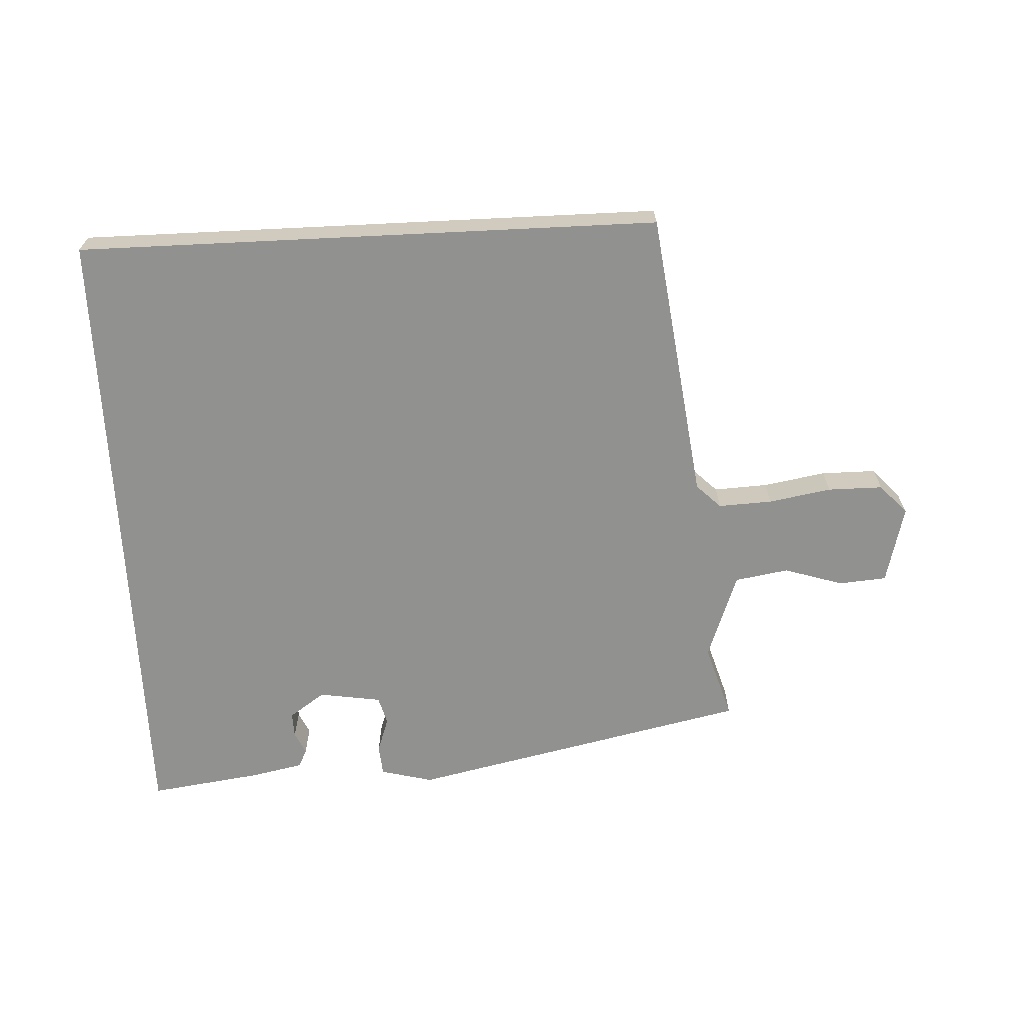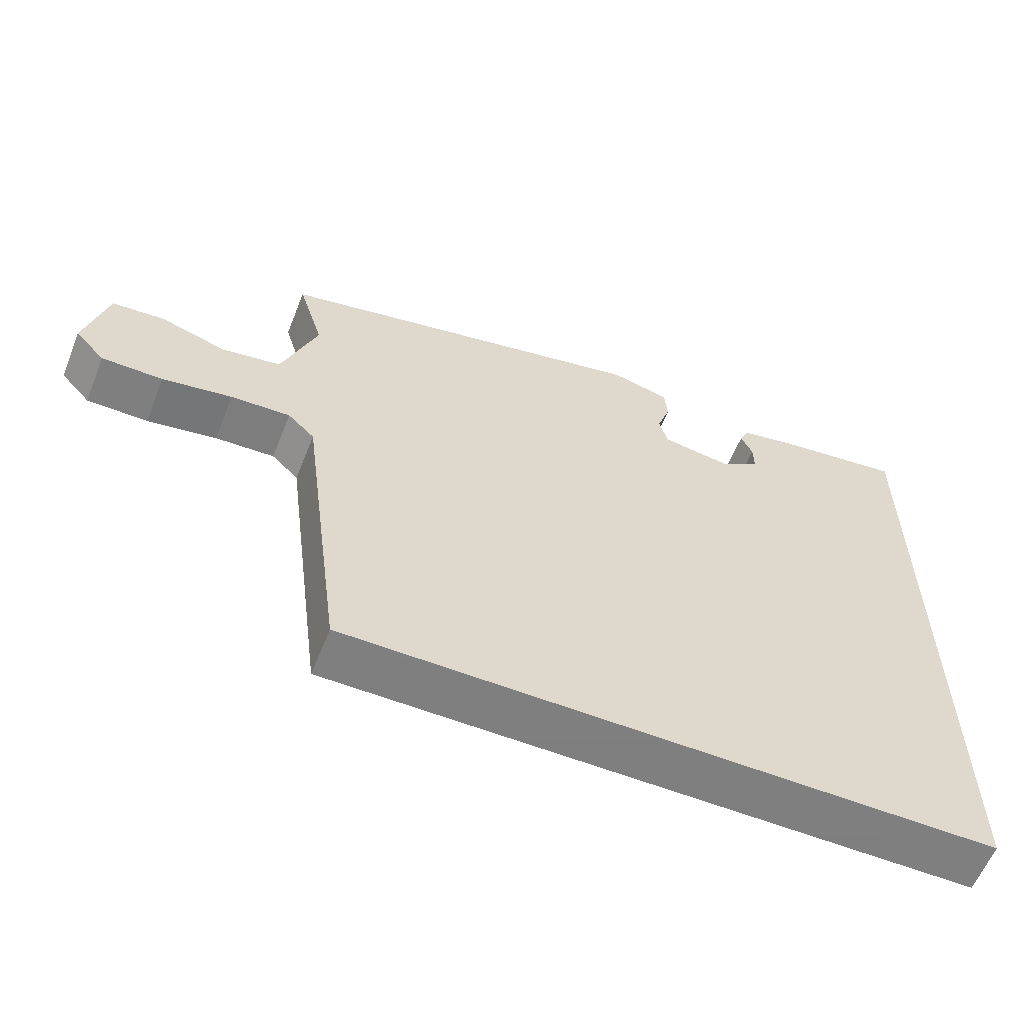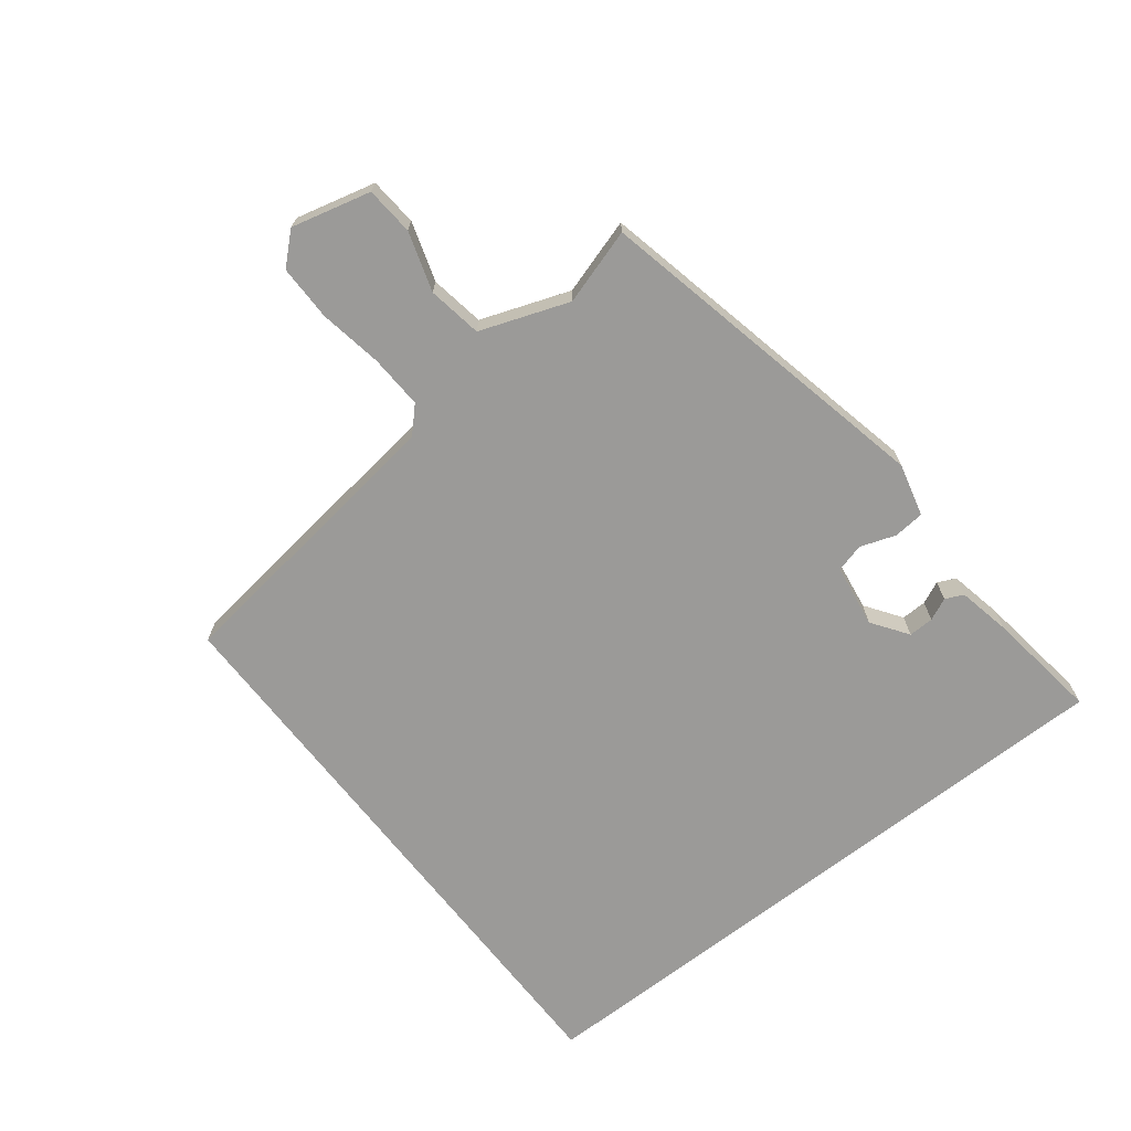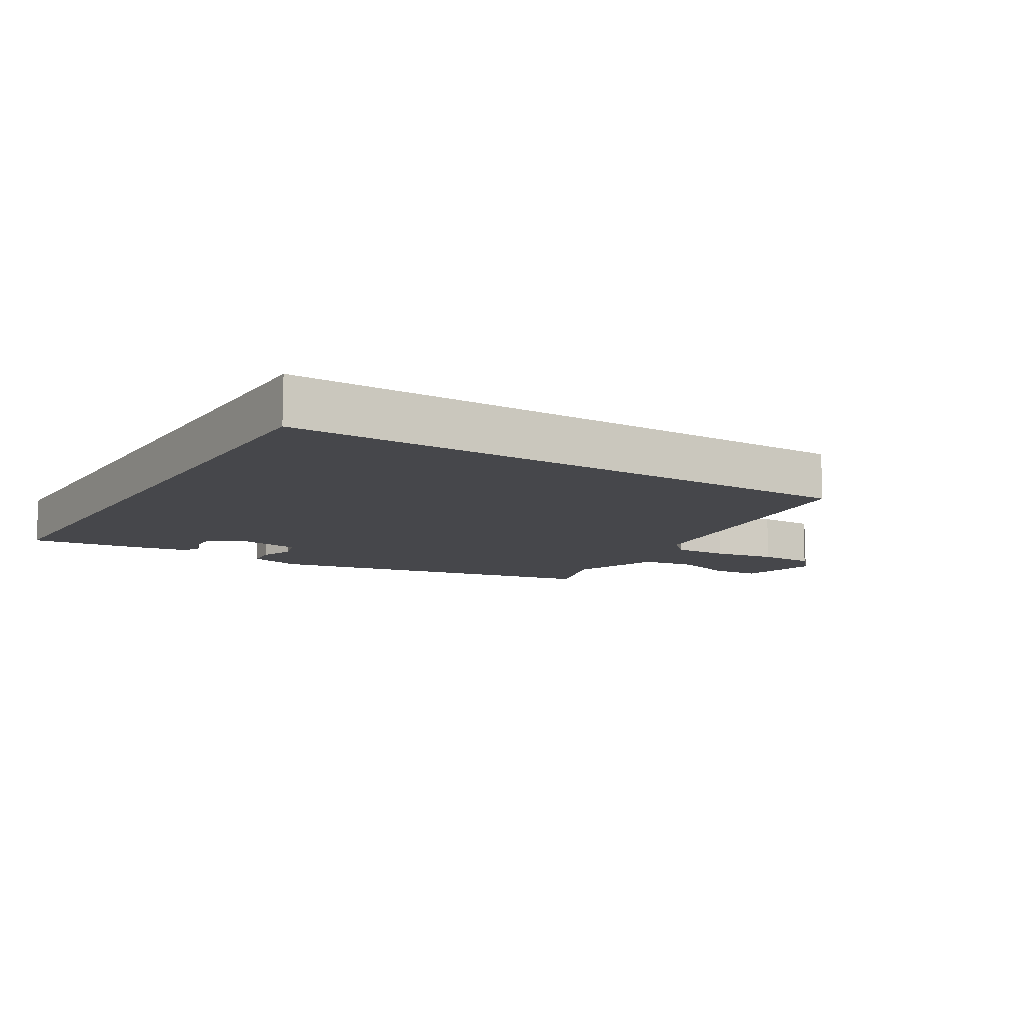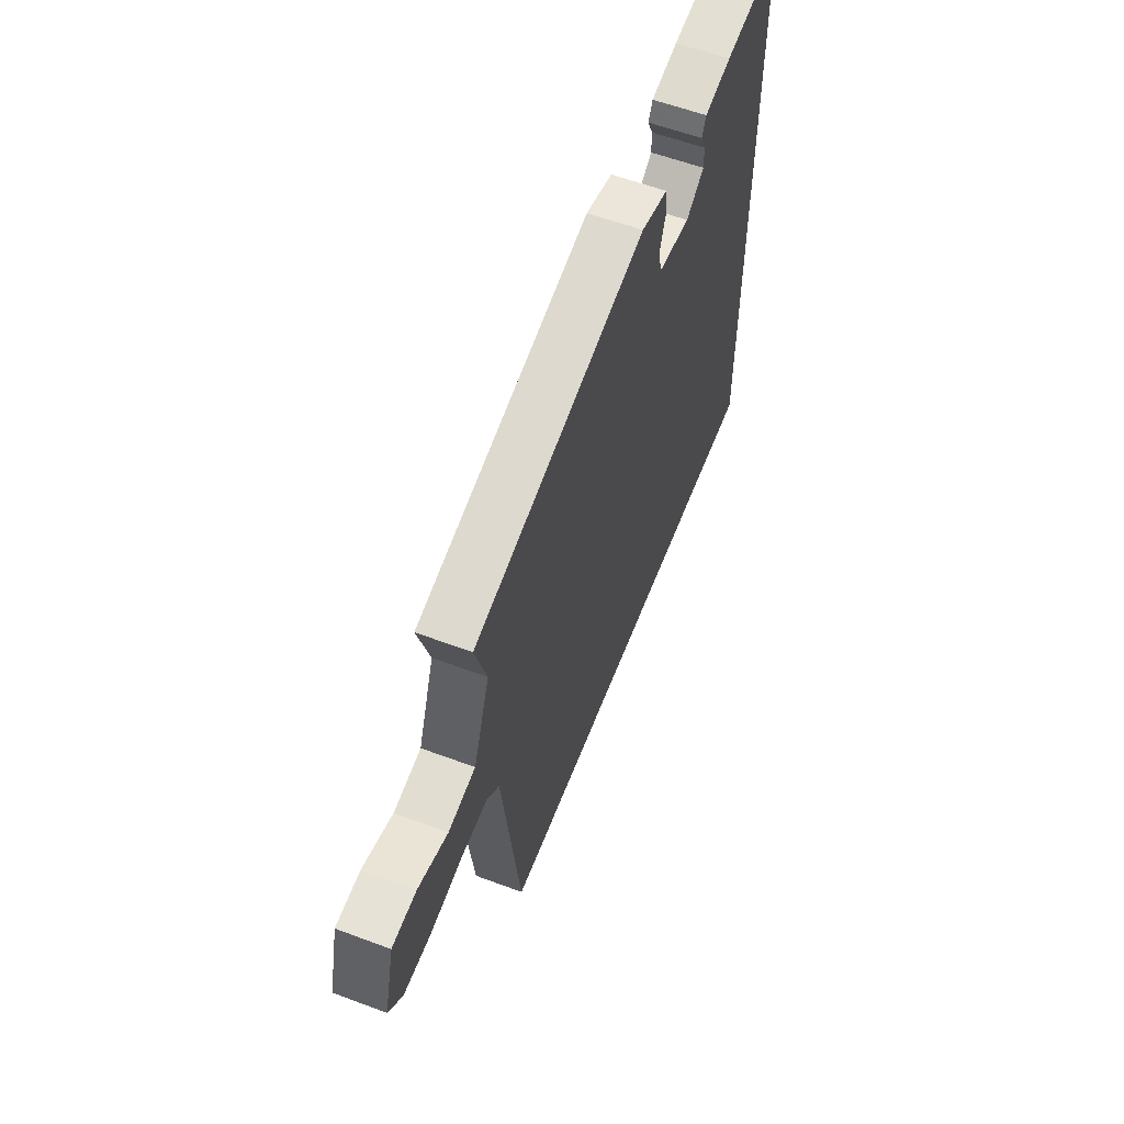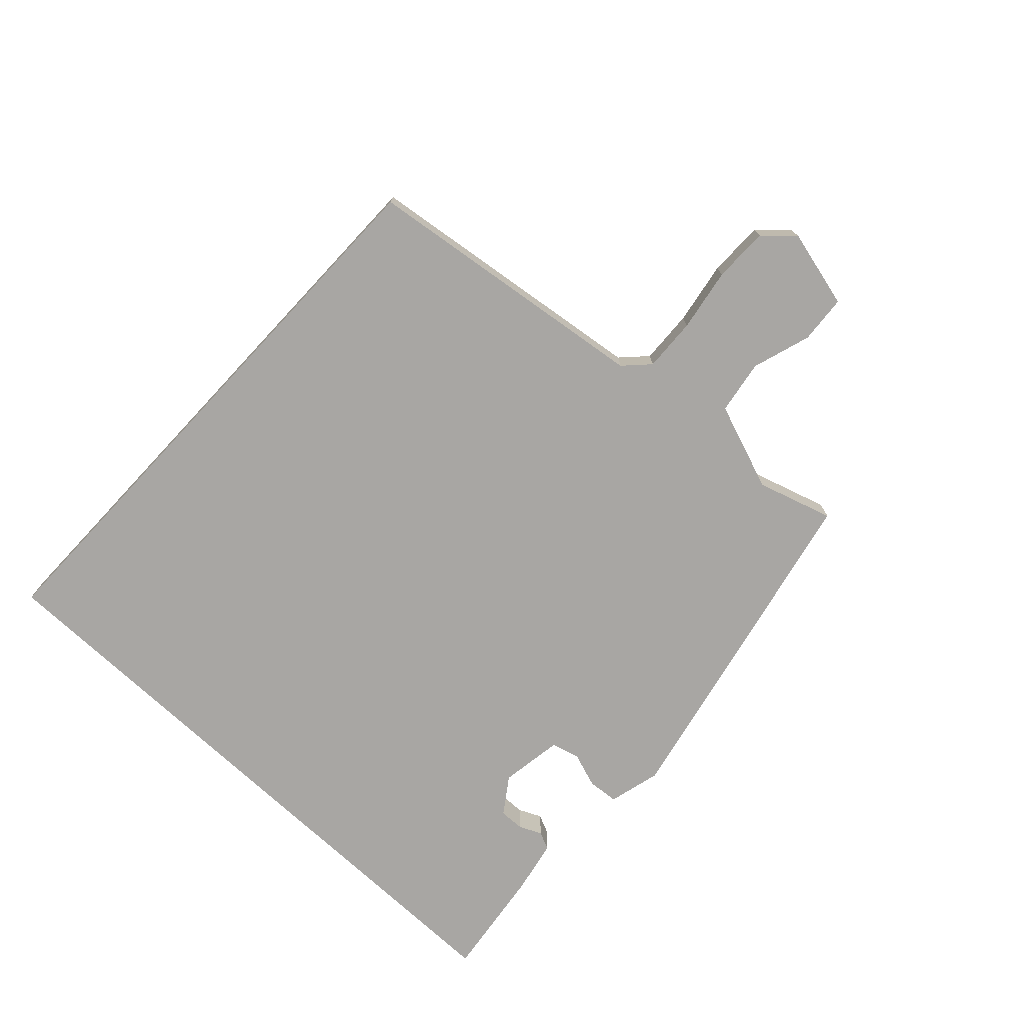
<metadata>
{"format":"obj","ext":"obj","renderer":"f3d","projection":"perspective","resolution":1024,"background":"white","views":[{"elev":-66.0,"azim":-177.2,"up":"+Y"},{"elev":-59.9,"azim":-21.7,"up":"+Z"},{"elev":-69.4,"azim":-52.1,"up":"+Y"},{"elev":-10.8,"azim":148.2,"up":"+Y"},{"elev":58.6,"azim":-68.9,"up":"+Z"},{"elev":-74.3,"azim":-133.0,"up":"+Y"}]}
</metadata>
<code>
v 0.5 0.07 -0.5
v -0.41 0.07 -0.5
v -0.469 0.07 -0.046
v -0.507 0.07 -0.009
v -0.591 0.07 -0.013
v -0.689 0.07 -0.03
v -0.775 0.07 -0.03
v -0.817 0.07 0.016
v -0.786 0.07 0.139
v -0.711 0.07 0.145
v -0.619 0.07 0.116
v -0.535 0.07 0.13
v -0.485 0.07 0.267
v -0.521 0.07 0.385
v 0.013 0.07 0.501
v 0.095 0.07 0.48
v 0.099 0.07 0.432
v 0.08 0.07 0.377
v 0.092 0.07 0.333
v 0.19 0.07 0.318
v 0.246 0.07 0.357
v 0.245 0.07 0.396
v 0.229 0.07 0.431
v 0.242 0.07 0.459
v 0.325 0.07 0.476
v 0.5 0.07 0.5
v 0.5 0 -0.5
v -0.41 0 -0.5
v -0.469 0 -0.046
v -0.507 0 -0.009
v -0.591 0 -0.013
v -0.689 0 -0.03
v -0.775 0 -0.03
v -0.817 0 0.016
v -0.786 0 0.139
v -0.711 0 0.145
v -0.619 0 0.116
v -0.535 0 0.13
v -0.485 0 0.267
v -0.521 0 0.385
v 0.013 0 0.501
v 0.095 0 0.48
v 0.099 0 0.432
v 0.08 0 0.377
v 0.092 0 0.333
v 0.19 0 0.318
v 0.246 0 0.357
v 0.245 0 0.396
v 0.229 0 0.431
v 0.242 0 0.459
v 0.325 0 0.476
v 0.5 0 0.5
f 22 23 24 25
f 21 22 25 26
f 20 21 26 1
f 15 16 17 18
f 13 14 15 18
f 12 13 18 19
f 8 9 10 11
f 8 11 12
f 5 6 7 8
f 4 5 8 12
f 3 4 12 19
f 3 19 20
f 1 2 3 20
f 51 50 49 48
f 52 51 48 47
f 27 52 47 46
f 44 43 42 41
f 44 41 40 39
f 45 44 39 38
f 37 36 35 34
f 38 37 34
f 34 33 32 31
f 38 34 31 30
f 45 38 30 29
f 46 45 29
f 46 29 28 27
f 1 27 28 2
f 2 28 29 3
f 3 29 30 4
f 4 30 31 5
f 5 31 32 6
f 6 32 33 7
f 7 33 34 8
f 8 34 35 9
f 9 35 36 10
f 10 36 37 11
f 11 37 38 12
f 12 38 39 13
f 13 39 40 14
f 14 40 41 15
f 15 41 42 16
f 16 42 43 17
f 17 43 44 18
f 18 44 45 19
f 19 45 46 20
f 20 46 47 21
f 21 47 48 22
f 22 48 49 23
f 23 49 50 24
f 24 50 51 25
f 25 51 52 26
f 26 52 27 1

</code>
